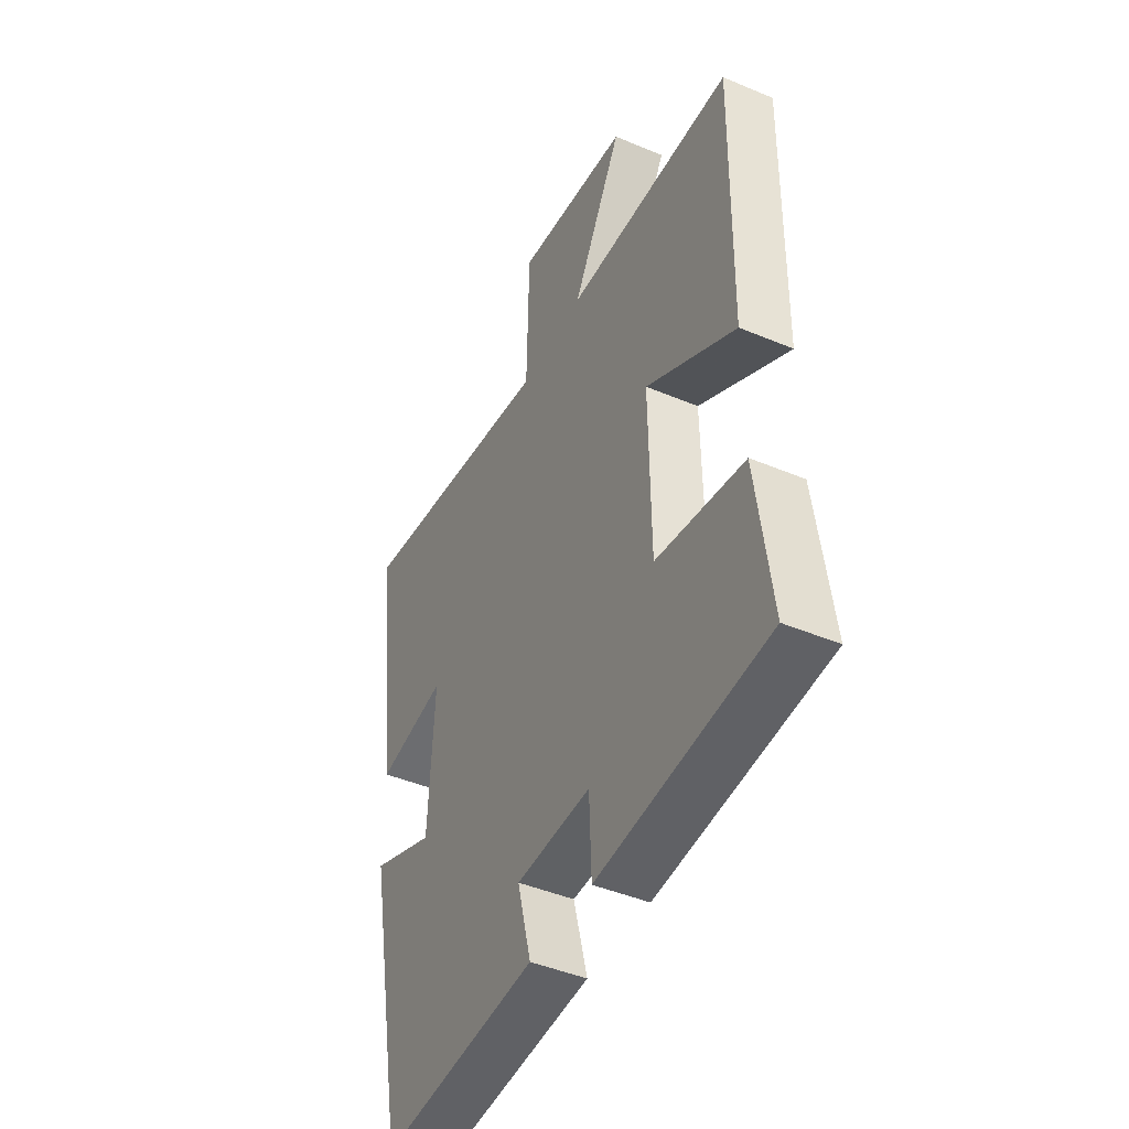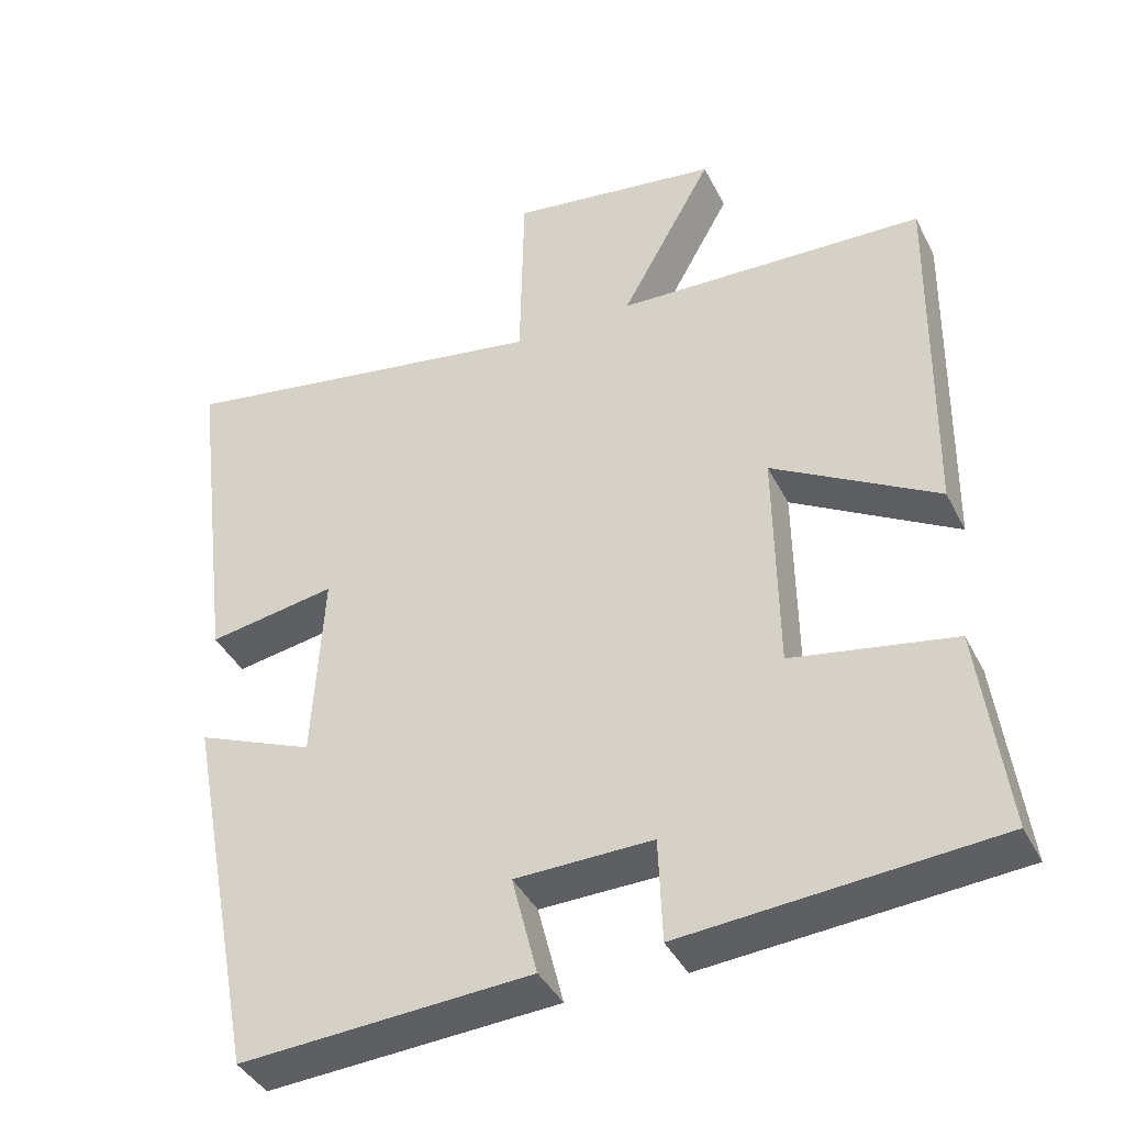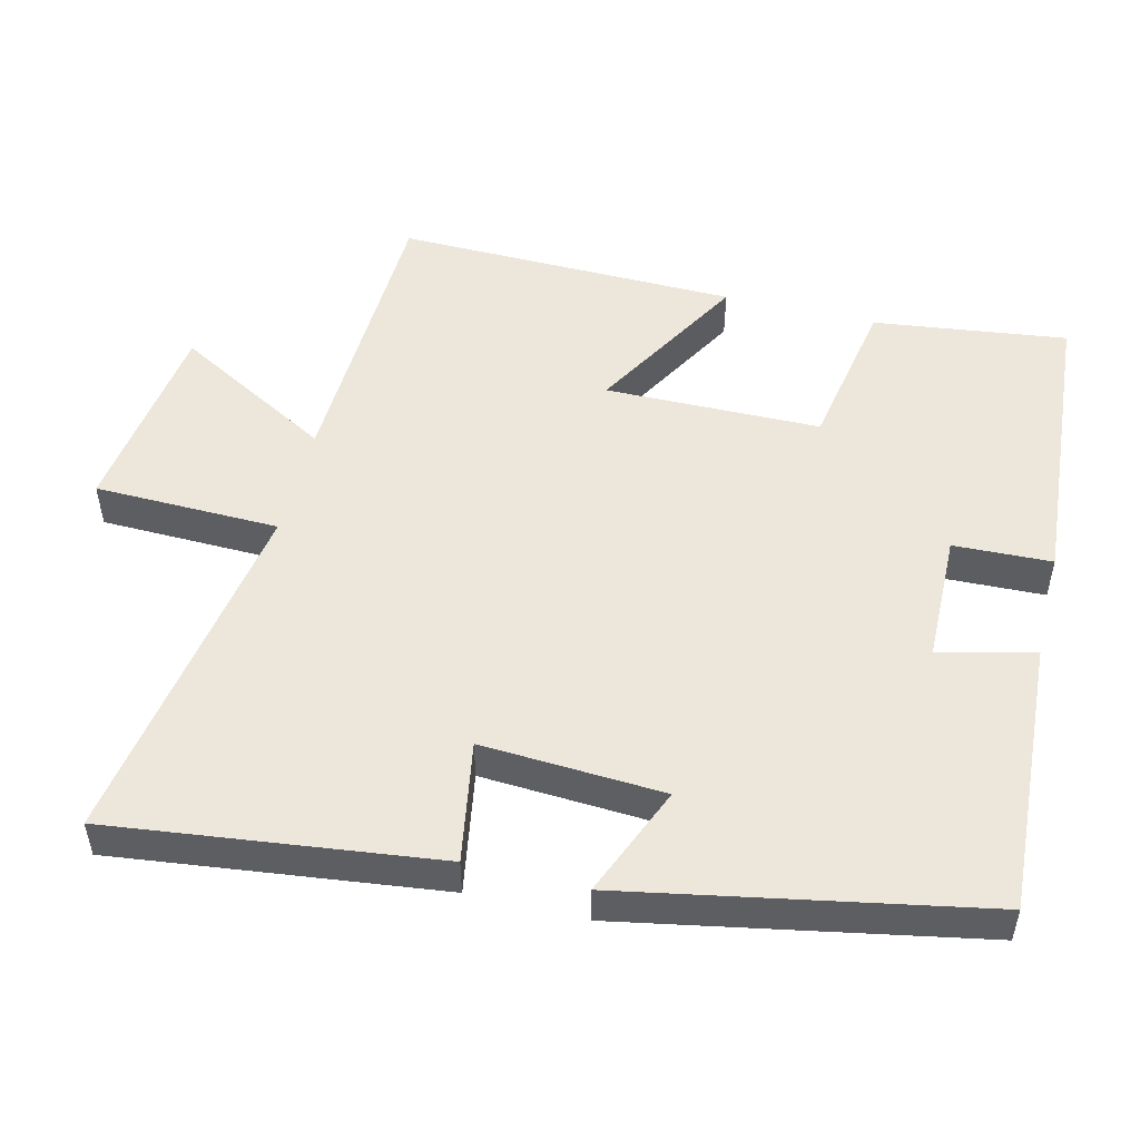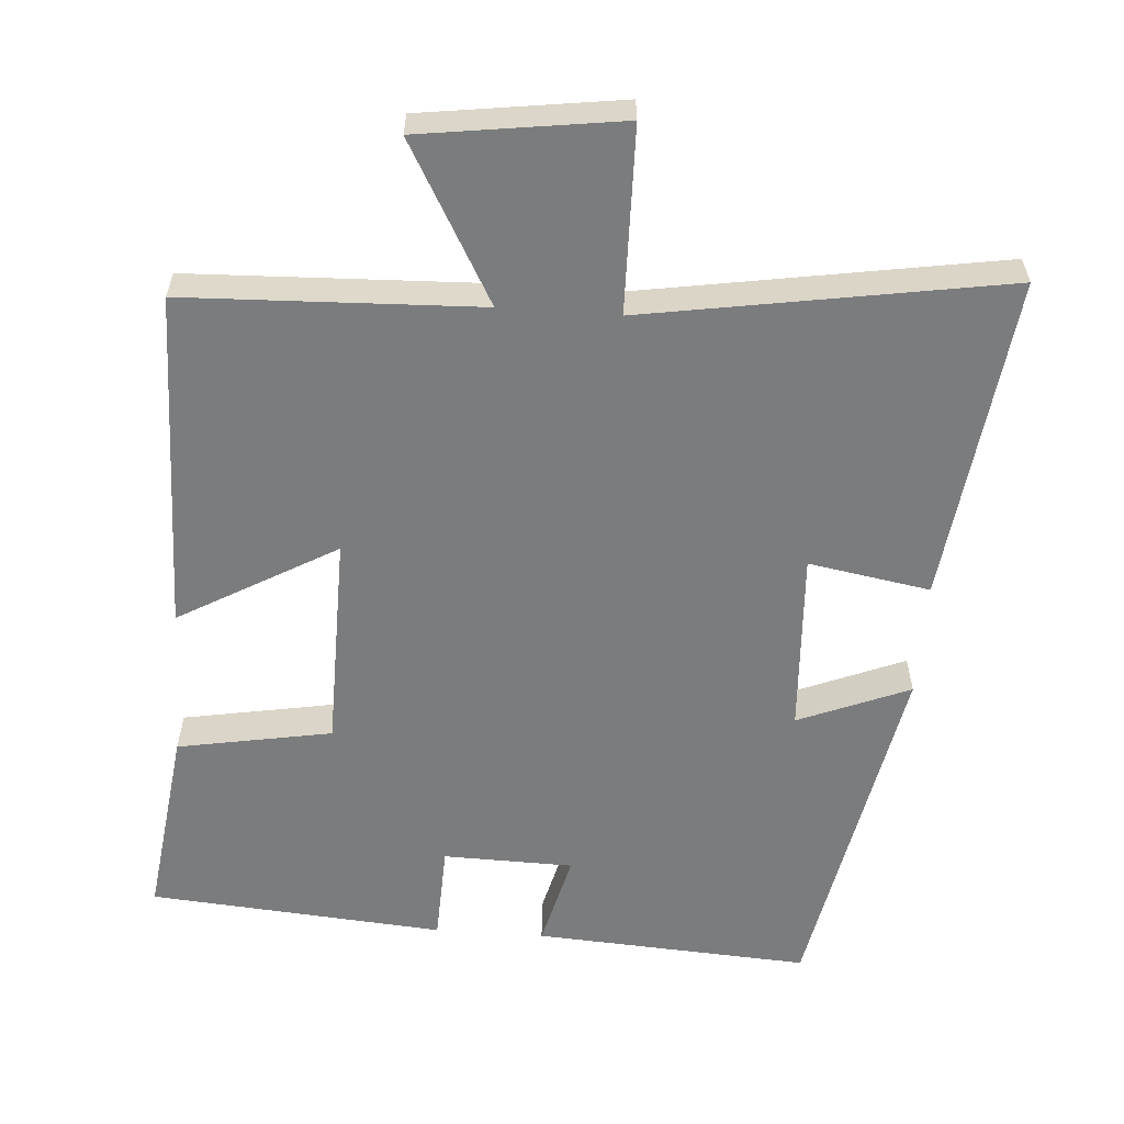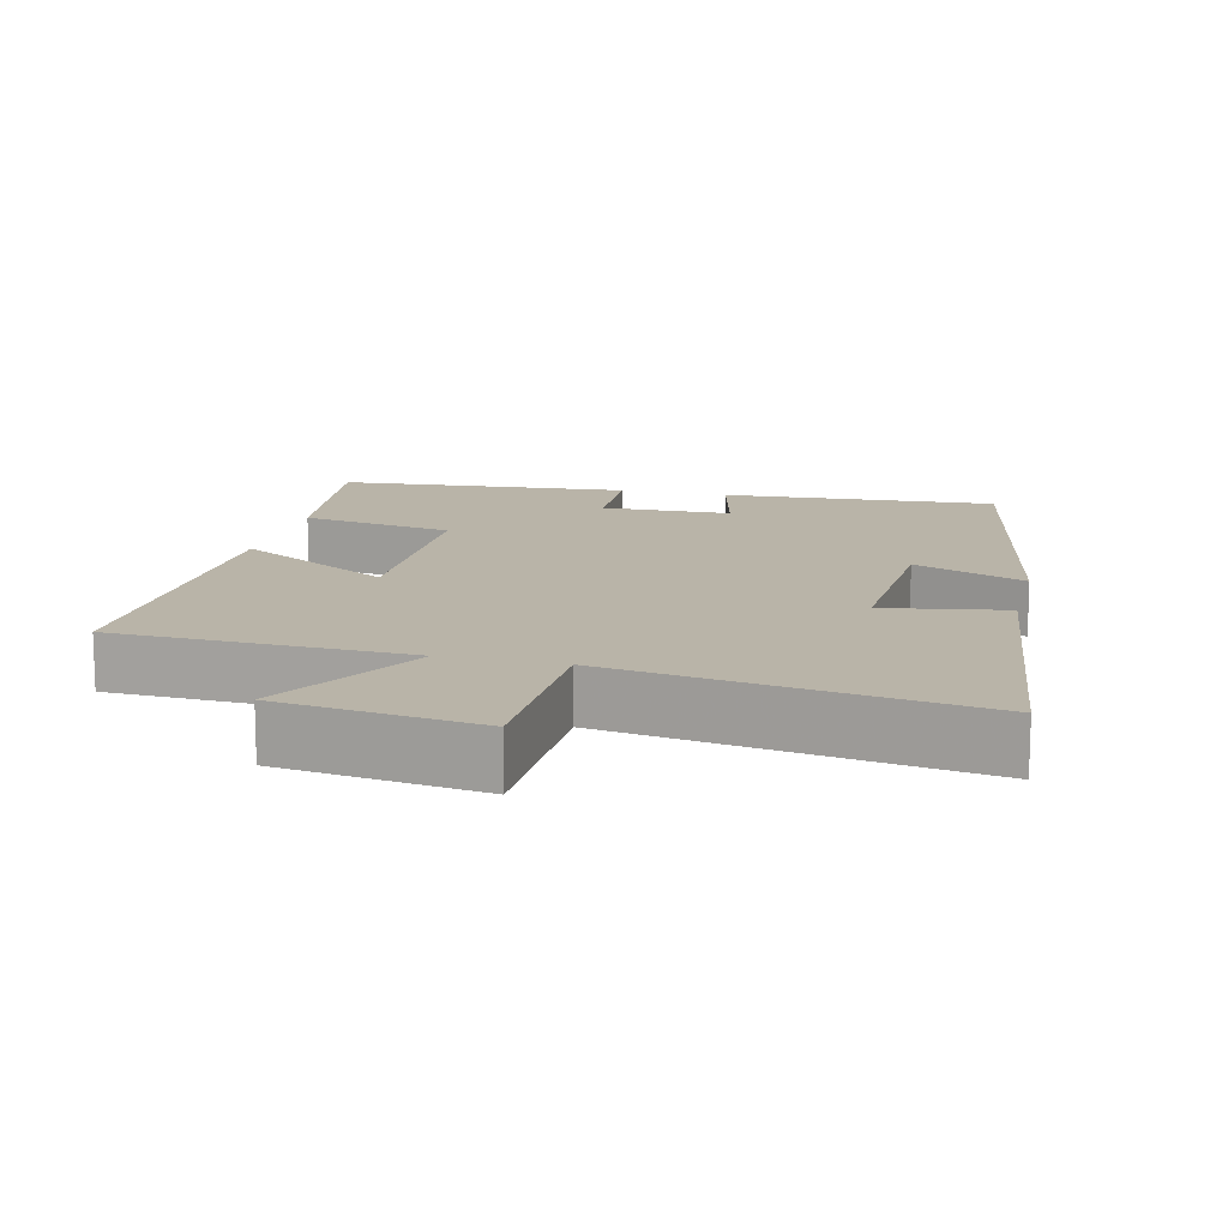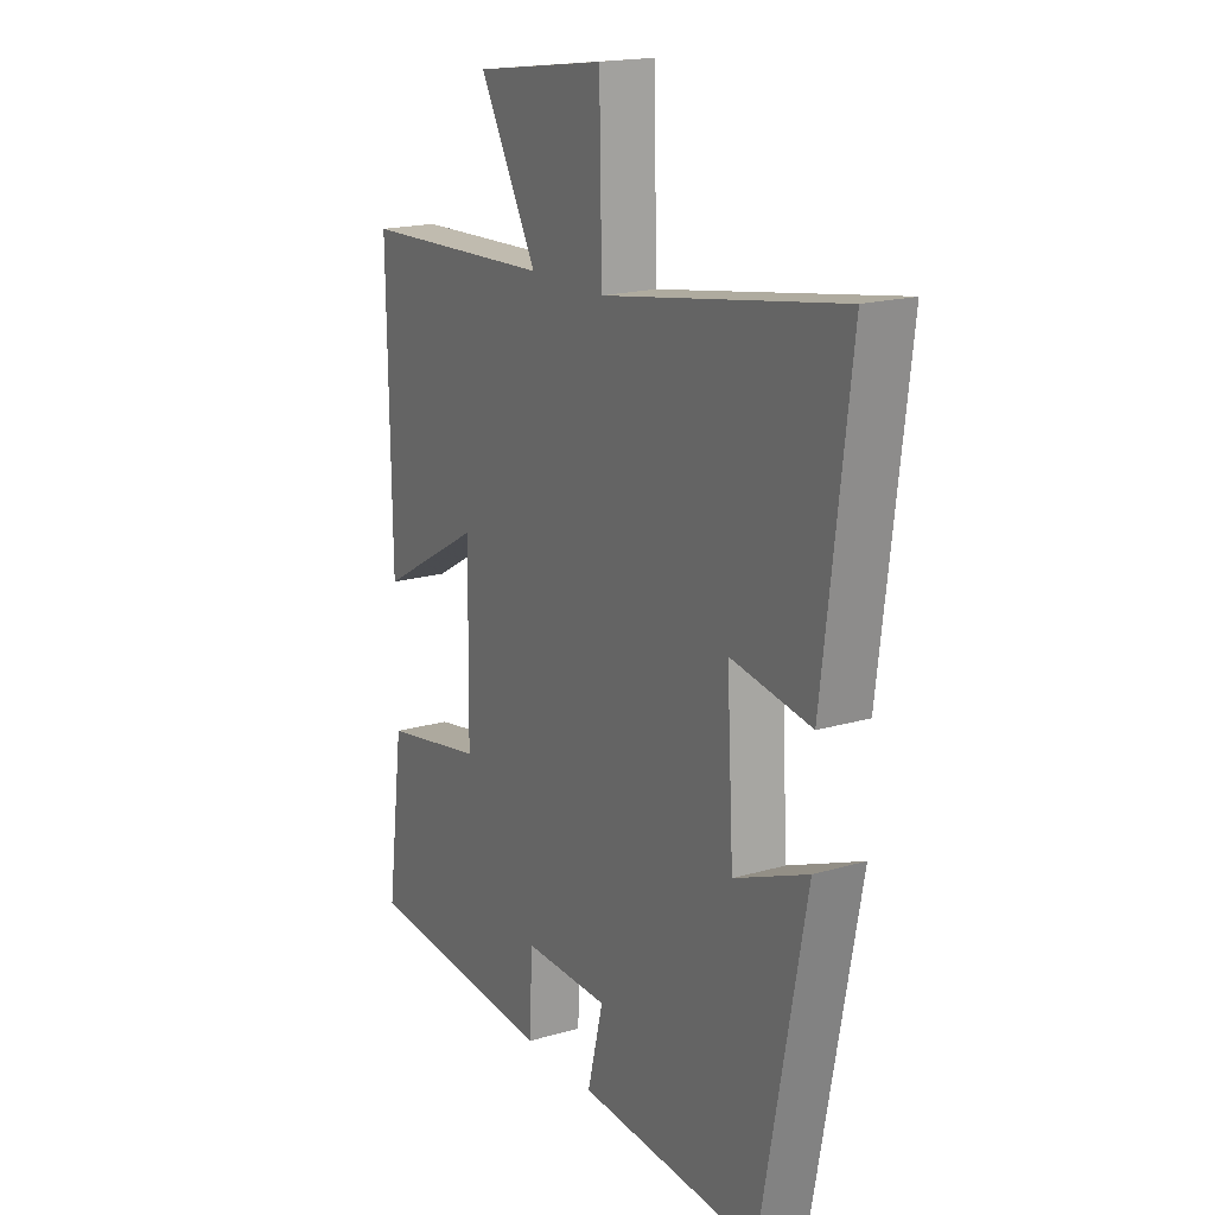
<metadata>
{"format":"obj","ext":"obj","renderer":"f3d","projection":"perspective","resolution":1024,"background":"white","views":[{"elev":-44.9,"azim":-116.0,"up":"+Z"},{"elev":-40.2,"azim":-155.2,"up":"+Z"},{"elev":51.2,"azim":103.9,"up":"+Y"},{"elev":-58.6,"azim":-4.1,"up":"+Y"},{"elev":13.3,"azim":13.7,"up":"+Y"},{"elev":18.1,"azim":60.3,"up":"+Z"}]}
</metadata>
<code>
v 0.556 0.07 0.581
v 0.5 0.07 0.129
v 0.332 0.07 0.158
v 0.346 0.07 -0.094
v 0.5 0.07 -0.031
v 0.406 0.07 -0.524
v 0.025 0.07 -0.5
v 0.058 0.07 -0.368
v -0.122 0.07 -0.364
v -0.127 0.07 -0.5
v -0.535 0.07 -0.467
v -0.5 0.07 -0.199
v -0.287 0.07 -0.161
v -0.283 0.07 0.137
v -0.5 0.07 0.013
v -0.507 0.07 0.485
v -0.101 0.07 0.5
v -0.222 0.07 0.718
v 0.054 0.07 0.756
v 0.059 0.07 0.5
v 0.556 0 0.581
v 0.5 0 0.129
v 0.332 0 0.158
v 0.346 0 -0.094
v 0.5 0 -0.031
v 0.406 0 -0.524
v 0.025 0 -0.5
v 0.058 0 -0.368
v -0.122 0 -0.364
v -0.127 0 -0.5
v -0.535 0 -0.467
v -0.5 0 -0.199
v -0.287 0 -0.161
v -0.283 0 0.137
v -0.5 0 0.013
v -0.507 0 0.485
v -0.101 0 0.5
v -0.222 0 0.718
v 0.054 0 0.756
v 0.059 0 0.5
f 17 18 19 20
f 16 17 20
f 15 16 20
f 14 15 20
f 13 14 20 1
f 11 12 13
f 10 11 13
f 9 10 13
f 8 9 13
f 6 7 8
f 5 6 8
f 4 5 8
f 3 4 8 13
f 1 2 3
f 1 3 13
f 40 39 38 37
f 40 37 36
f 40 36 35
f 40 35 34
f 21 40 34 33
f 33 32 31
f 33 31 30
f 33 30 29
f 33 29 28
f 28 27 26
f 28 26 25
f 28 25 24
f 33 28 24 23
f 23 22 21
f 33 23 21
f 1 21 22 2
f 2 22 23 3
f 3 23 24 4
f 4 24 25 5
f 5 25 26 6
f 6 26 27 7
f 7 27 28 8
f 8 28 29 9
f 9 29 30 10
f 10 30 31 11
f 11 31 32 12
f 12 32 33 13
f 13 33 34 14
f 14 34 35 15
f 15 35 36 16
f 16 36 37 17
f 17 37 38 18
f 18 38 39 19
f 19 39 40 20
f 20 40 21 1

</code>
